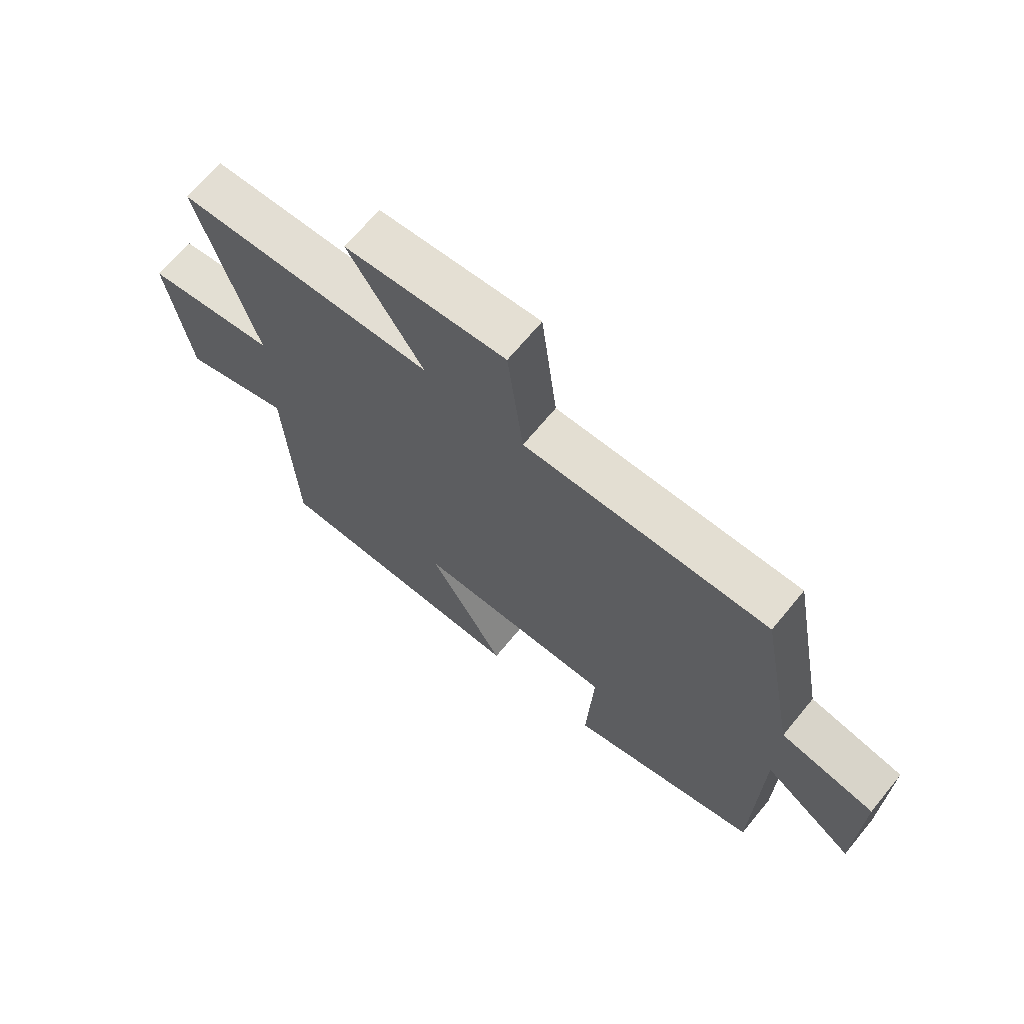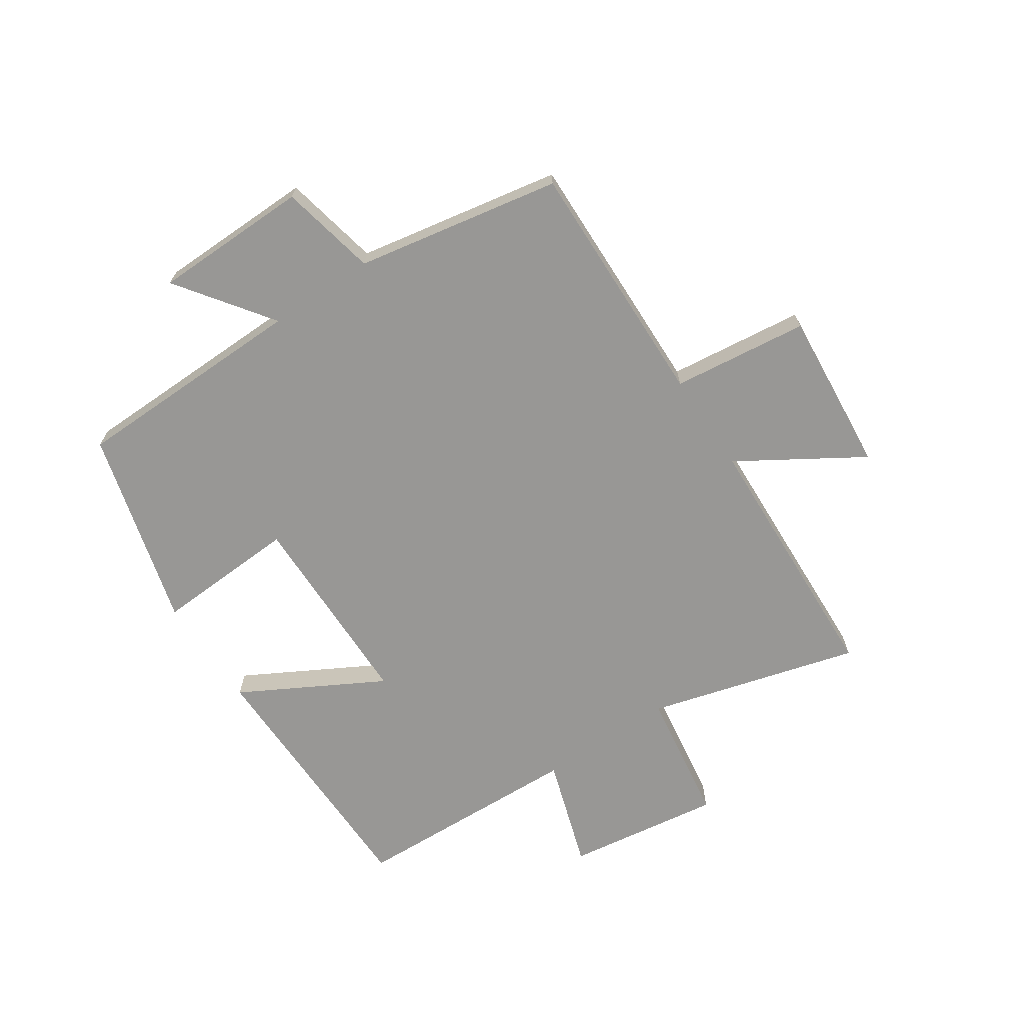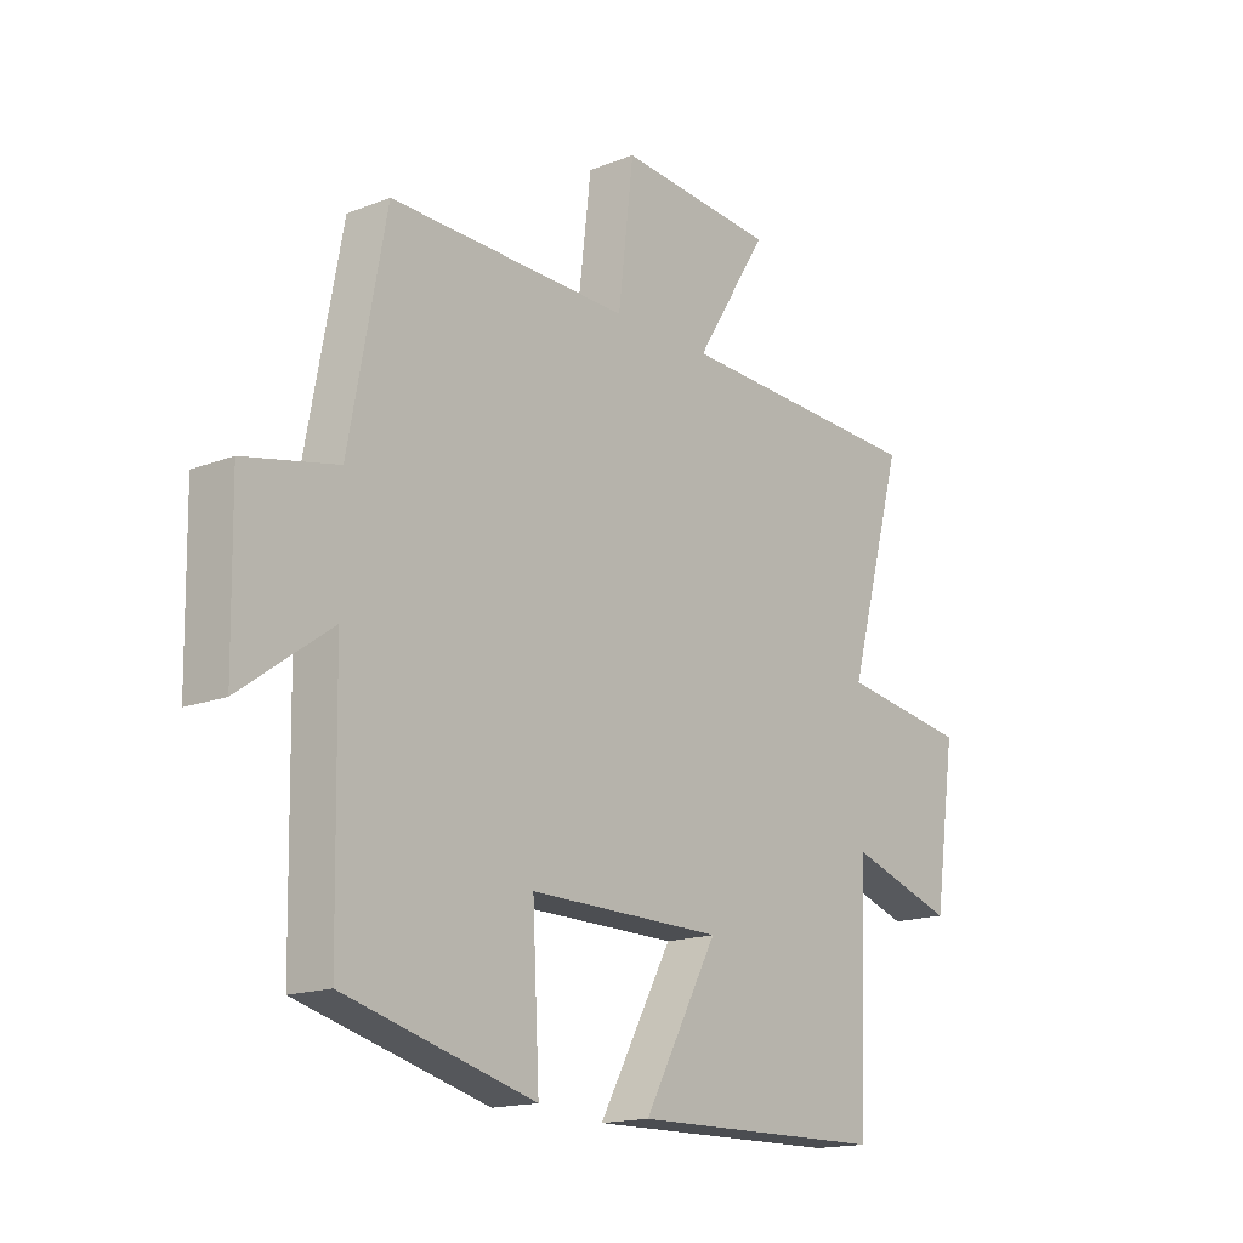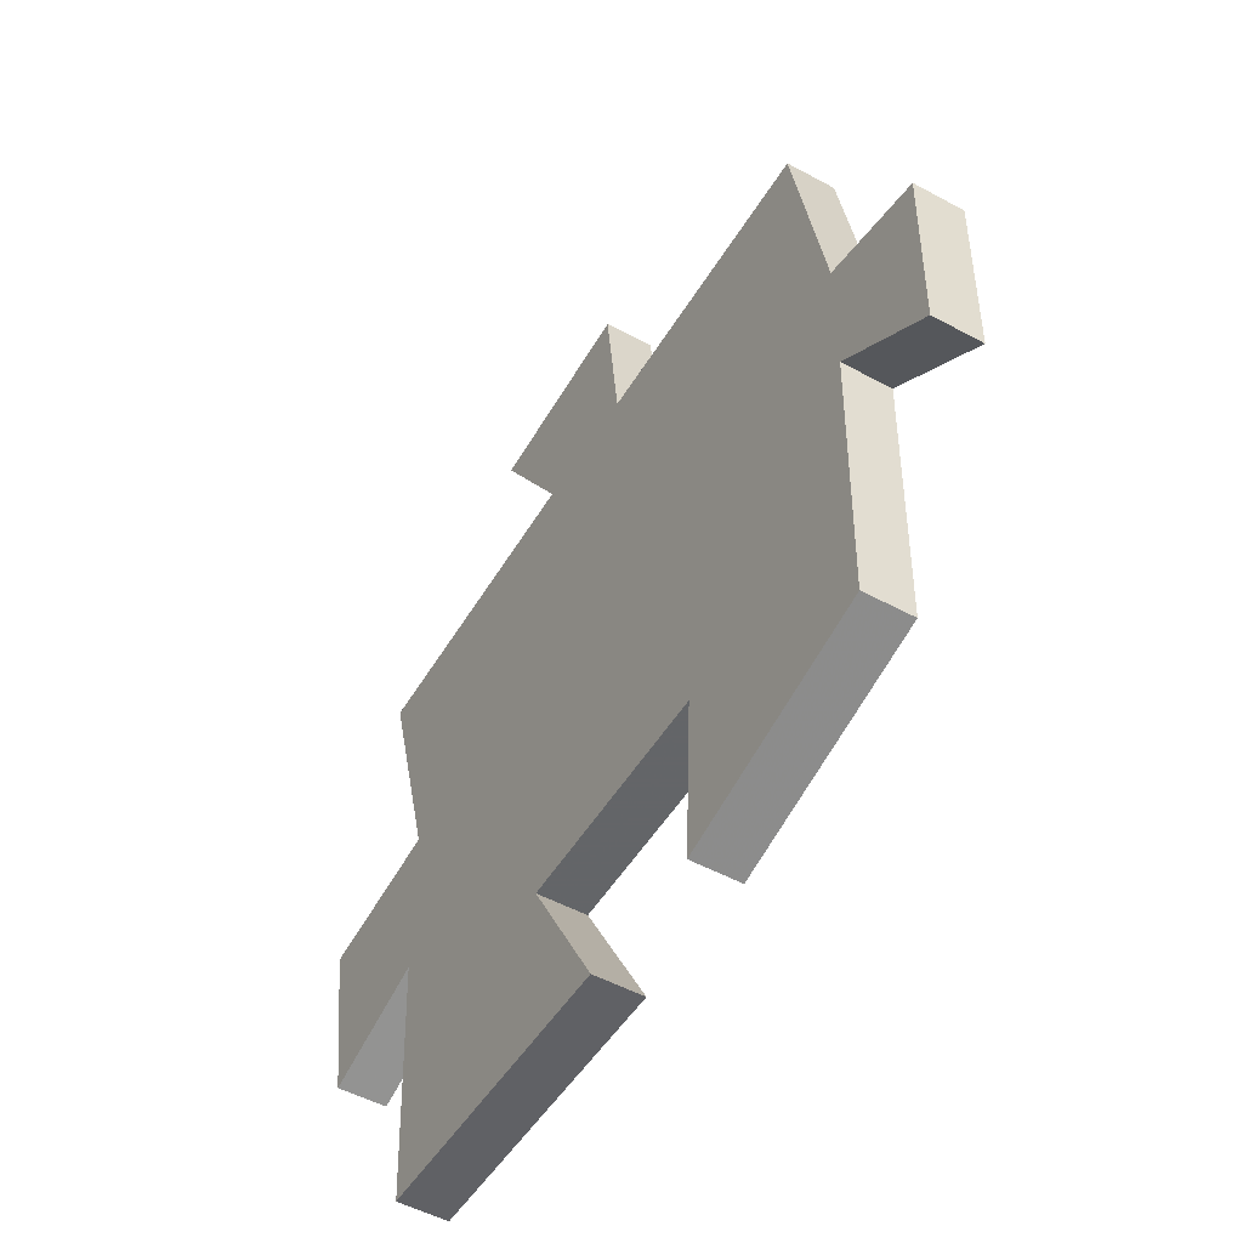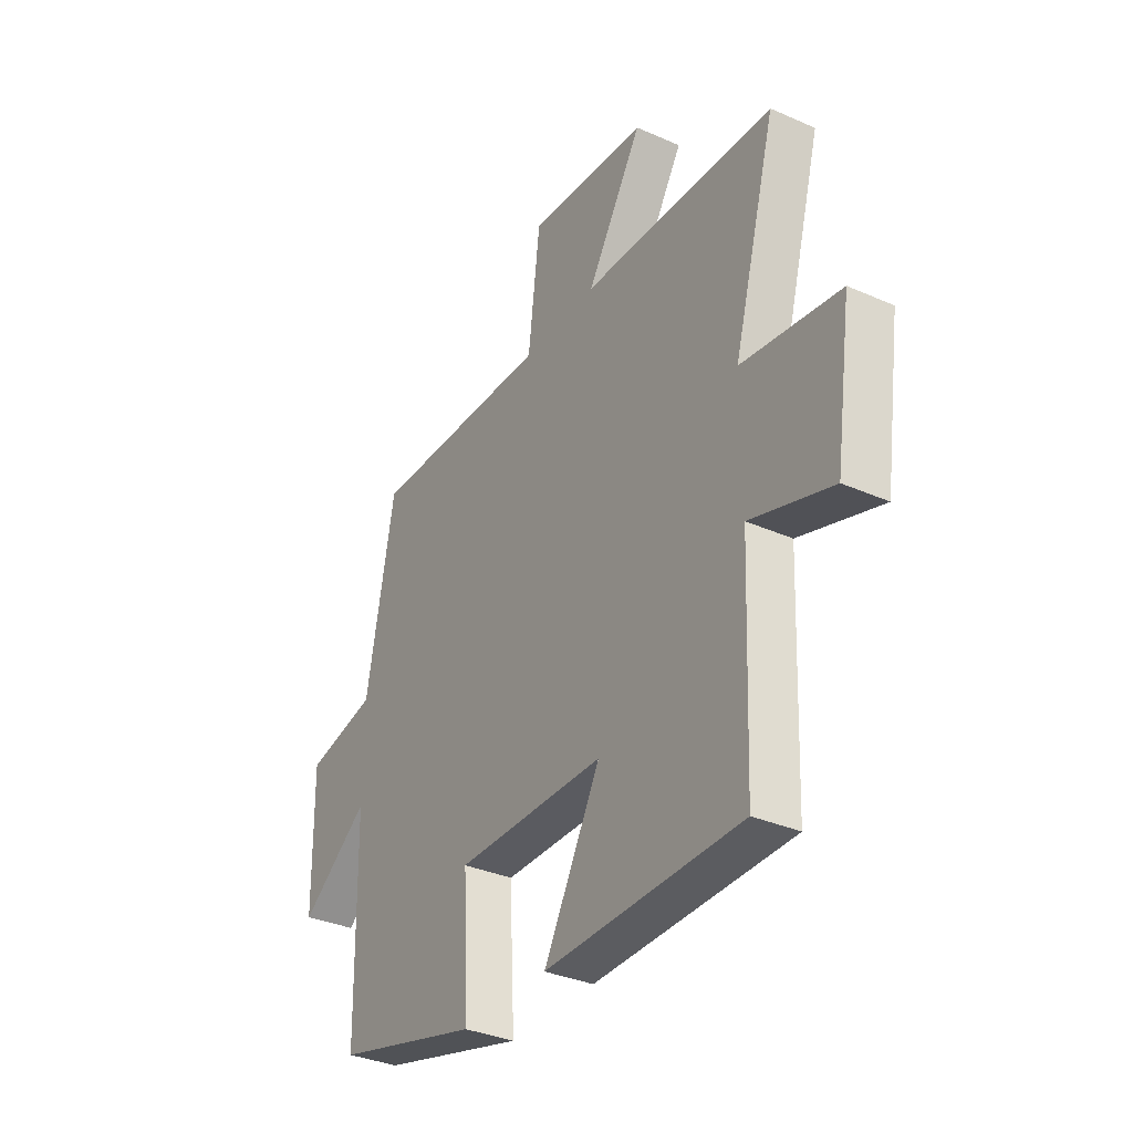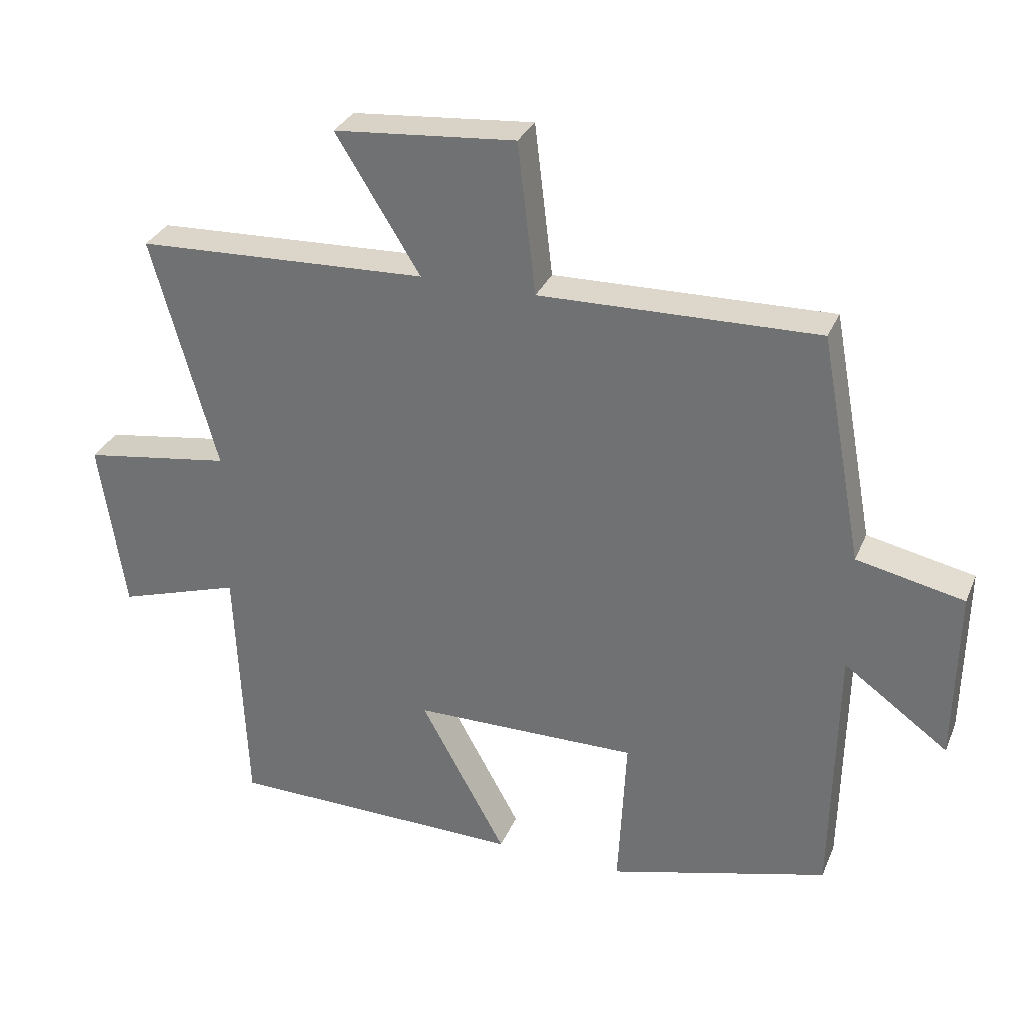
<metadata>
{"format":"obj","ext":"obj","renderer":"f3d","projection":"perspective","resolution":1024,"background":"white","views":[{"elev":68.1,"azim":-140.5,"up":"+Z"},{"elev":-68.2,"azim":-56.1,"up":"+Y"},{"elev":-16.2,"azim":-51.1,"up":"+Z"},{"elev":-50.8,"azim":-120.7,"up":"+Z"},{"elev":-34.1,"azim":59.1,"up":"+Z"},{"elev":31.2,"azim":-159.7,"up":"+Z"}]}
</metadata>
<code>
v -0.493 0.07 -0.411
v -0.5 0.07 -0.015
v -0.658 0.07 -0.129
v -0.662 0.07 0.133
v -0.5 0.07 0.167
v -0.436 0.07 0.51
v -0.017 0.07 0.5
v 0.01 0.07 0.728
v 0.284 0.07 0.704
v 0.157 0.07 0.5
v 0.598 0.07 0.481
v 0.5 0.07 0.128
v 0.724 0.07 0.094
v 0.686 0.07 -0.166
v 0.5 0.07 -0.106
v 0.484 0.07 -0.494
v 0.037 0.07 -0.5
v 0.167 0.07 -0.264
v -0.173 0.07 -0.26
v -0.161 0.07 -0.5
v -0.493 0 -0.411
v -0.5 0 -0.015
v -0.658 0 -0.129
v -0.662 0 0.133
v -0.5 0 0.167
v -0.436 0 0.51
v -0.017 0 0.5
v 0.01 0 0.728
v 0.284 0 0.704
v 0.157 0 0.5
v 0.598 0 0.481
v 0.5 0 0.128
v 0.724 0 0.094
v 0.686 0 -0.166
v 0.5 0 -0.106
v 0.484 0 -0.494
v 0.037 0 -0.5
v 0.167 0 -0.264
v -0.173 0 -0.26
v -0.161 0 -0.5
f 19 20 1 2
f 18 19 2
f 15 16 17 18
f 15 18 2
f 12 13 14 15
f 12 15 2
f 10 11 12 2
f 7 8 9 10
f 7 10 2 3
f 5 6 7
f 5 7 3
f 3 4 5
f 22 21 40 39
f 22 39 38
f 38 37 36 35
f 22 38 35
f 35 34 33 32
f 22 35 32
f 22 32 31 30
f 30 29 28 27
f 23 22 30 27
f 27 26 25
f 23 27 25
f 25 24 23
f 1 21 22 2
f 2 22 23 3
f 3 23 24 4
f 4 24 25 5
f 5 25 26 6
f 6 26 27 7
f 7 27 28 8
f 8 28 29 9
f 9 29 30 10
f 10 30 31 11
f 11 31 32 12
f 12 32 33 13
f 13 33 34 14
f 14 34 35 15
f 15 35 36 16
f 16 36 37 17
f 17 37 38 18
f 18 38 39 19
f 19 39 40 20
f 20 40 21 1

</code>
